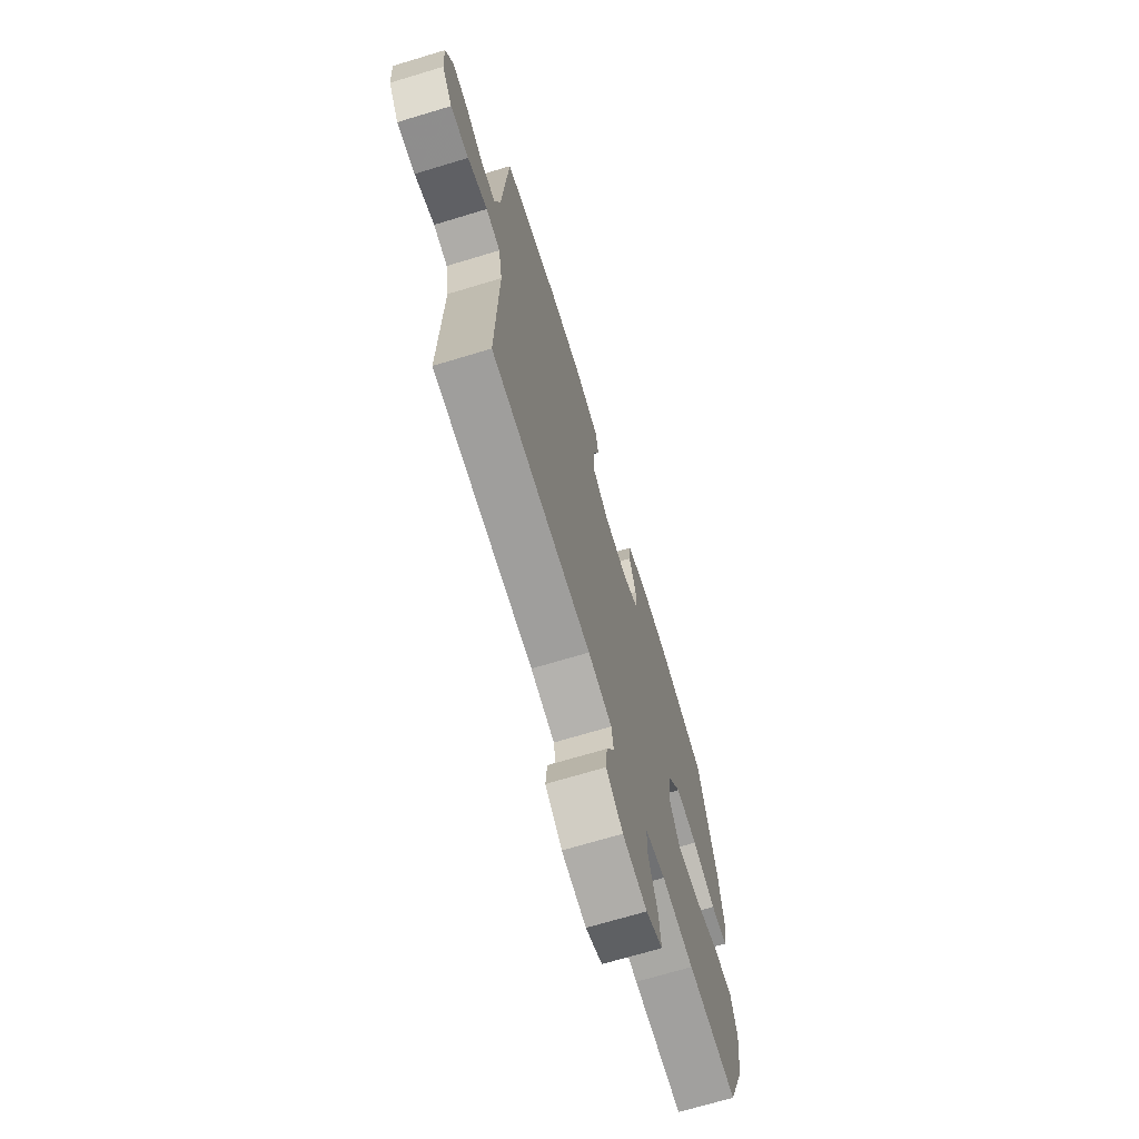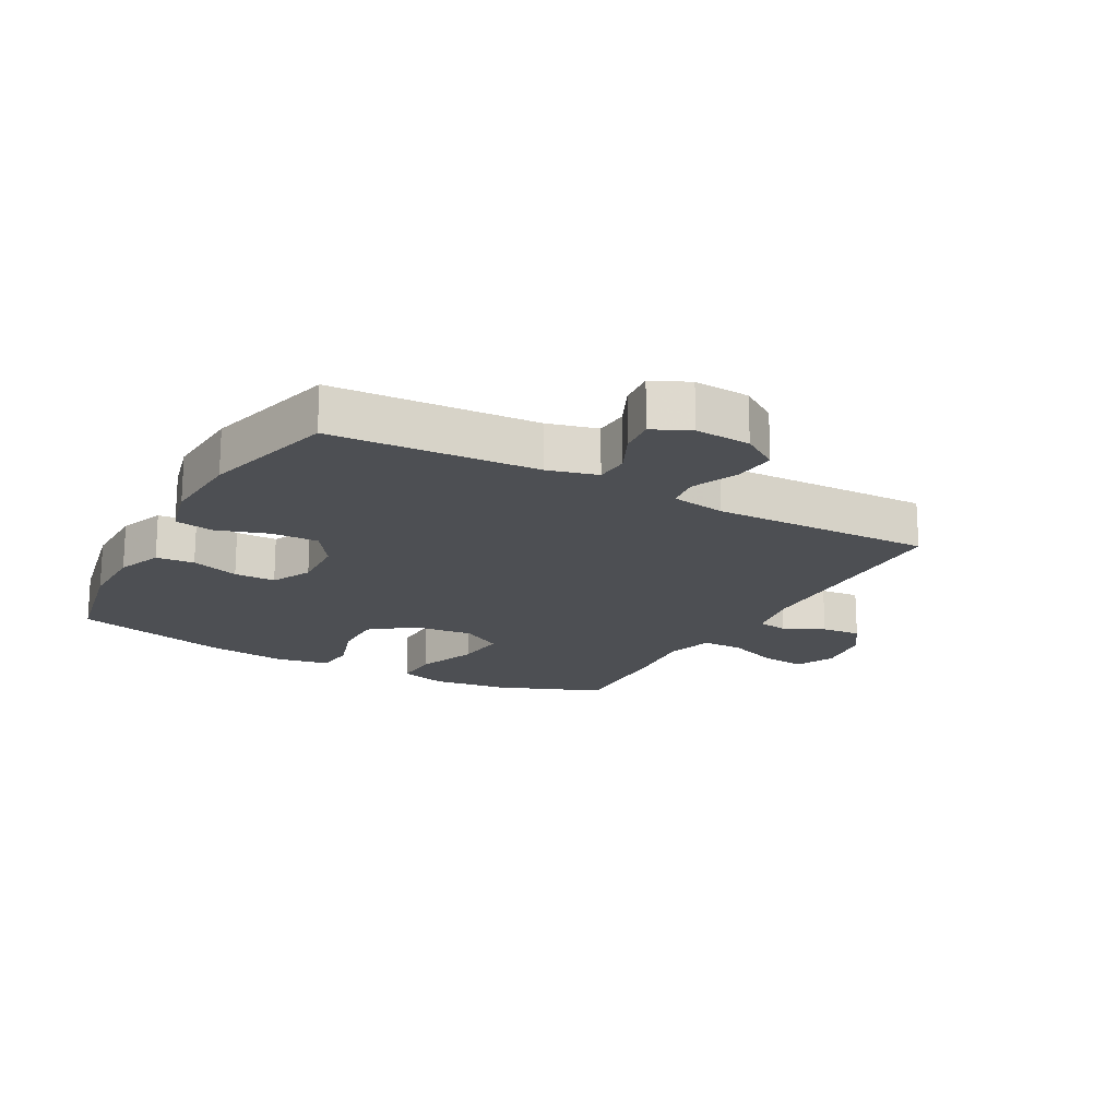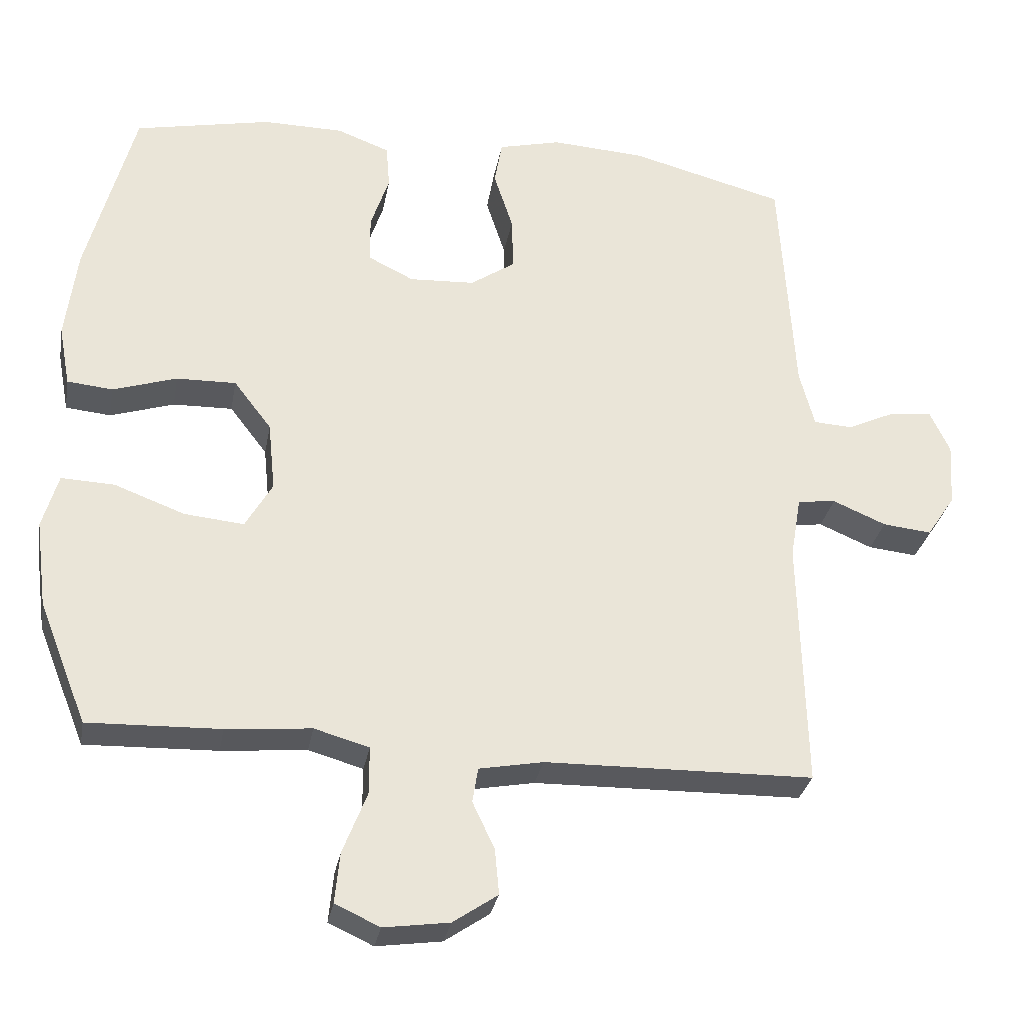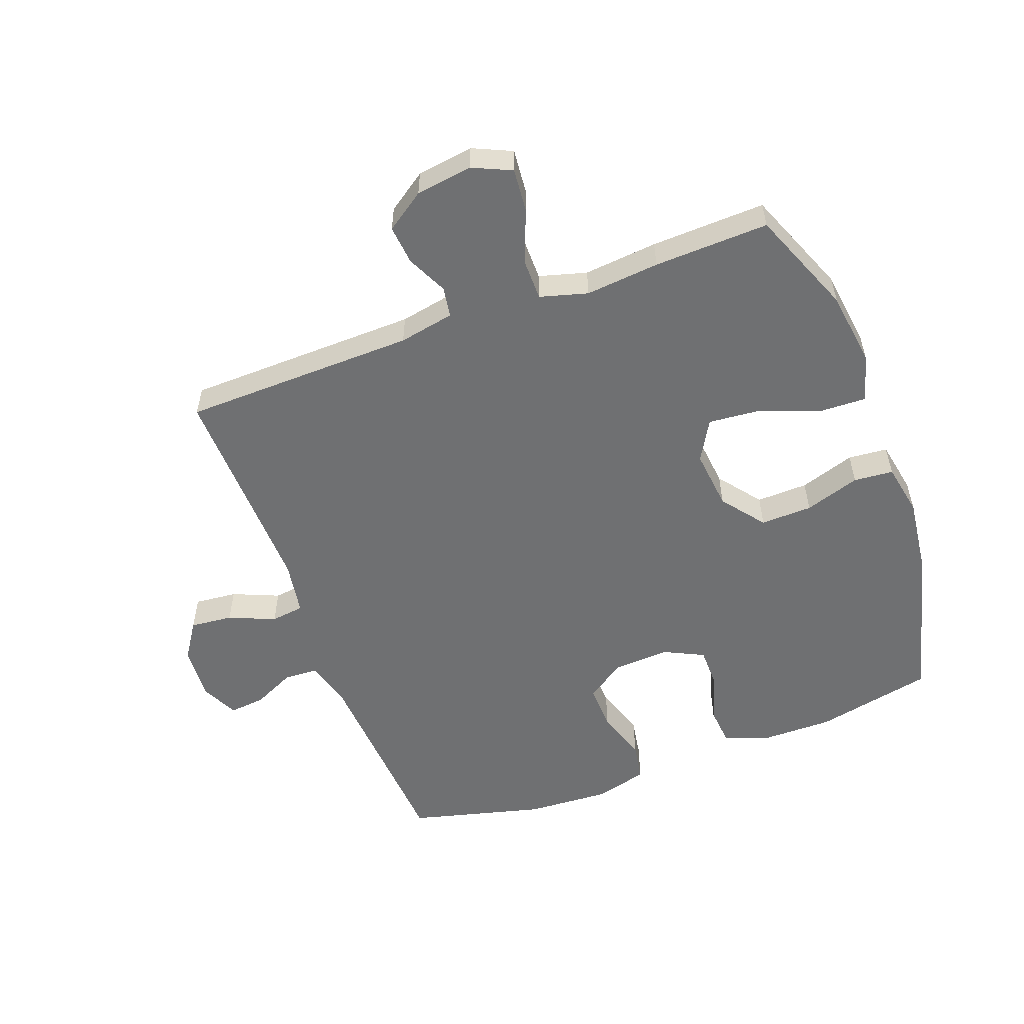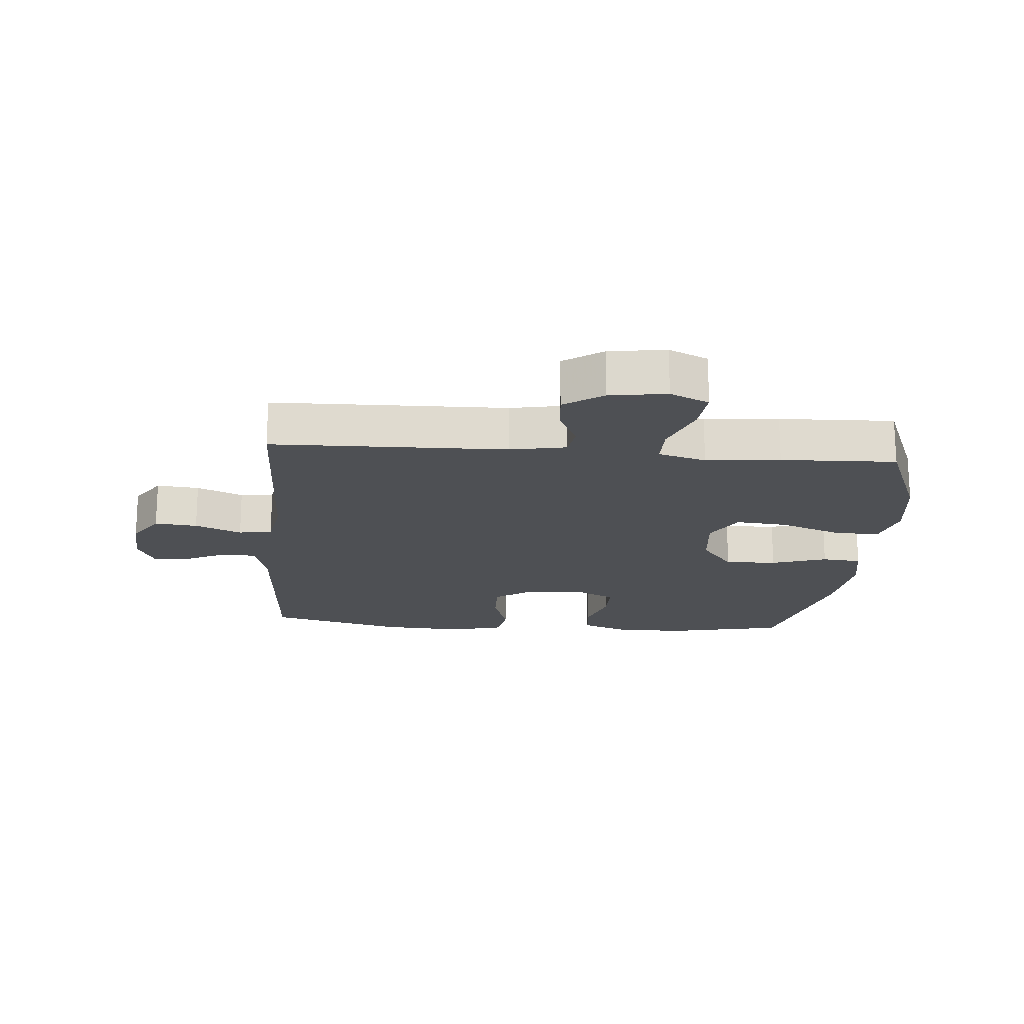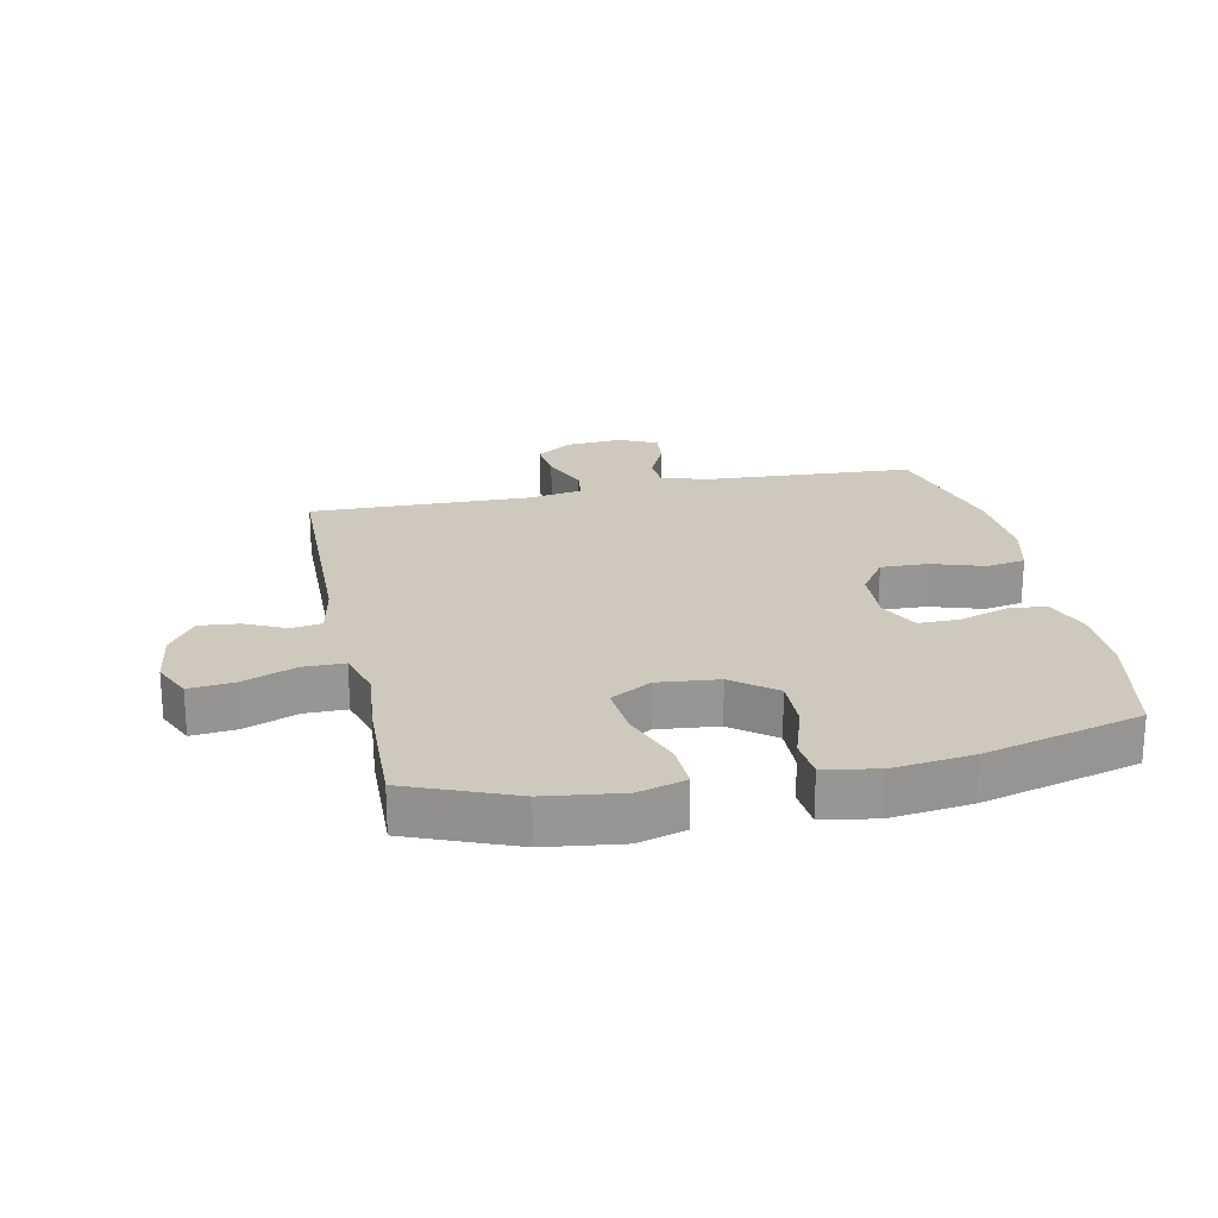
<metadata>
{"format":"obj","ext":"obj","renderer":"f3d","projection":"perspective","resolution":1024,"background":"white","views":[{"elev":-70.1,"azim":106.8,"up":"+Z"},{"elev":-18.0,"azim":61.2,"up":"+Y"},{"elev":-30.3,"azim":-10.2,"up":"+Z"},{"elev":-54.8,"azim":-159.4,"up":"+Y"},{"elev":-18.6,"azim":175.4,"up":"+Y"},{"elev":22.4,"azim":-101.8,"up":"+Y"}]}
</metadata>
<code>
v -0.5 0.07 0.5
v -0.308 0.07 0.54
v -0.194 0.07 0.539
v -0.12 0.07 0.511
v -0.115 0.07 0.449
v -0.141 0.07 0.371
v -0.141 0.07 0.304
v -0.076 0.07 0.272
v 0.016 0.07 0.277
v 0.079 0.07 0.32
v 0.077 0.07 0.396
v 0.05 0.07 0.48
v 0.061 0.07 0.543
v 0.149 0.07 0.565
v 0.282 0.07 0.557
v 0.5 0.07 0.5
v 0.52 0.07 0.167
v 0.541 0.07 0.087
v 0.596 0.07 0.084
v 0.664 0.07 0.116
v 0.723 0.07 0.122
v 0.751 0.07 0.062
v 0.745 0.07 -0.028
v 0.705 0.07 -0.088
v 0.636 0.07 -0.081
v 0.561 0.07 -0.049
v 0.507 0.07 -0.056
v 0.492 0.07 -0.144
v 0.5 0.07 -0.5
v 0.121 0.07 -0.507
v 0.031 0.07 -0.524
v 0.023 0.07 -0.573
v 0.054 0.07 -0.639
v 0.06 0.07 -0.703
v -0.003 0.07 -0.746
v -0.095 0.07 -0.759
v -0.158 0.07 -0.73
v -0.151 0.07 -0.659
v -0.117 0.07 -0.572
v -0.117 0.07 -0.505
v -0.194 0.07 -0.483
v -0.314 0.07 -0.494
v -0.5 0.07 -0.5
v -0.568 0.07 -0.329
v -0.584 0.07 -0.206
v -0.562 0.07 -0.129
v -0.487 0.07 -0.132
v -0.388 0.07 -0.169
v -0.304 0.07 -0.177
v -0.266 0.07 -0.111
v -0.276 0.07 -0.013
v -0.329 0.07 0.056
v -0.413 0.07 0.054
v -0.503 0.07 0.025
v -0.567 0.07 0.031
v -0.583 0.07 0.117
v -0.567 0.07 0.246
v -0.5 0 0.5
v -0.308 0 0.54
v -0.194 0 0.539
v -0.12 0 0.511
v -0.115 0 0.449
v -0.141 0 0.371
v -0.141 0 0.304
v -0.076 0 0.272
v 0.016 0 0.277
v 0.079 0 0.32
v 0.077 0 0.396
v 0.05 0 0.48
v 0.061 0 0.543
v 0.149 0 0.565
v 0.282 0 0.557
v 0.5 0 0.5
v 0.52 0 0.167
v 0.541 0 0.087
v 0.596 0 0.084
v 0.664 0 0.116
v 0.723 0 0.122
v 0.751 0 0.062
v 0.745 0 -0.028
v 0.705 0 -0.088
v 0.636 0 -0.081
v 0.561 0 -0.049
v 0.507 0 -0.056
v 0.492 0 -0.144
v 0.5 0 -0.5
v 0.121 0 -0.507
v 0.031 0 -0.524
v 0.023 0 -0.573
v 0.054 0 -0.639
v 0.06 0 -0.703
v -0.003 0 -0.746
v -0.095 0 -0.759
v -0.158 0 -0.73
v -0.151 0 -0.659
v -0.117 0 -0.572
v -0.117 0 -0.505
v -0.194 0 -0.483
v -0.314 0 -0.494
v -0.5 0 -0.5
v -0.568 0 -0.329
v -0.584 0 -0.206
v -0.562 0 -0.129
v -0.487 0 -0.132
v -0.388 0 -0.169
v -0.304 0 -0.177
v -0.266 0 -0.111
v -0.276 0 -0.013
v -0.329 0 0.056
v -0.413 0 0.054
v -0.503 0 0.025
v -0.567 0 0.031
v -0.583 0 0.117
v -0.567 0 0.246
f 4 5 6
f 3 4 6
f 2 3 6
f 1 2 6
f 57 1 6
f 56 57 6
f 55 56 6
f 54 55 6
f 53 54 6
f 52 53 6 7
f 51 52 7 8
f 50 51 8 9
f 49 50 9 10
f 46 47 48
f 45 46 48
f 44 45 48
f 43 44 48
f 42 43 48
f 41 42 48
f 40 41 48 49
f 37 38 39
f 36 37 39
f 35 36 39
f 34 35 39
f 33 34 39
f 32 33 39
f 31 32 39 40
f 40 49 10
f 31 40 10
f 30 31 10
f 24 25 26
f 23 24 26
f 22 23 26
f 21 22 26
f 20 21 26
f 19 20 26
f 18 19 26 27
f 17 18 27
f 17 27 28
f 16 17 28
f 15 16 28
f 14 15 28
f 13 14 28
f 12 13 28
f 11 12 28
f 28 29 30
f 11 28 30
f 10 11 30
f 63 62 61
f 63 61 60
f 63 60 59
f 63 59 58
f 63 58 114
f 63 114 113
f 63 113 112
f 63 112 111
f 63 111 110
f 64 63 110 109
f 65 64 109 108
f 66 65 108 107
f 67 66 107 106
f 105 104 103
f 105 103 102
f 105 102 101
f 105 101 100
f 105 100 99
f 105 99 98
f 106 105 98 97
f 96 95 94
f 96 94 93
f 96 93 92
f 96 92 91
f 96 91 90
f 96 90 89
f 97 96 89 88
f 67 106 97
f 67 97 88
f 67 88 87
f 83 82 81
f 83 81 80
f 83 80 79
f 83 79 78
f 83 78 77
f 83 77 76
f 84 83 76 75
f 84 75 74
f 85 84 74
f 85 74 73
f 85 73 72
f 85 72 71
f 85 71 70
f 85 70 69
f 85 69 68
f 87 86 85
f 87 85 68
f 87 68 67
f 1 58 59 2
f 2 59 60 3
f 3 60 61 4
f 4 61 62 5
f 5 62 63 6
f 6 63 64 7
f 7 64 65 8
f 8 65 66 9
f 9 66 67 10
f 10 67 68 11
f 11 68 69 12
f 12 69 70 13
f 13 70 71 14
f 14 71 72 15
f 15 72 73 16
f 16 73 74 17
f 17 74 75 18
f 18 75 76 19
f 19 76 77 20
f 20 77 78 21
f 21 78 79 22
f 22 79 80 23
f 23 80 81 24
f 24 81 82 25
f 25 82 83 26
f 26 83 84 27
f 27 84 85 28
f 28 85 86 29
f 29 86 87 30
f 30 87 88 31
f 31 88 89 32
f 32 89 90 33
f 33 90 91 34
f 34 91 92 35
f 35 92 93 36
f 36 93 94 37
f 37 94 95 38
f 38 95 96 39
f 39 96 97 40
f 40 97 98 41
f 41 98 99 42
f 42 99 100 43
f 43 100 101 44
f 44 101 102 45
f 45 102 103 46
f 46 103 104 47
f 47 104 105 48
f 48 105 106 49
f 49 106 107 50
f 50 107 108 51
f 51 108 109 52
f 52 109 110 53
f 53 110 111 54
f 54 111 112 55
f 55 112 113 56
f 56 113 114 57
f 57 114 58 1

</code>
